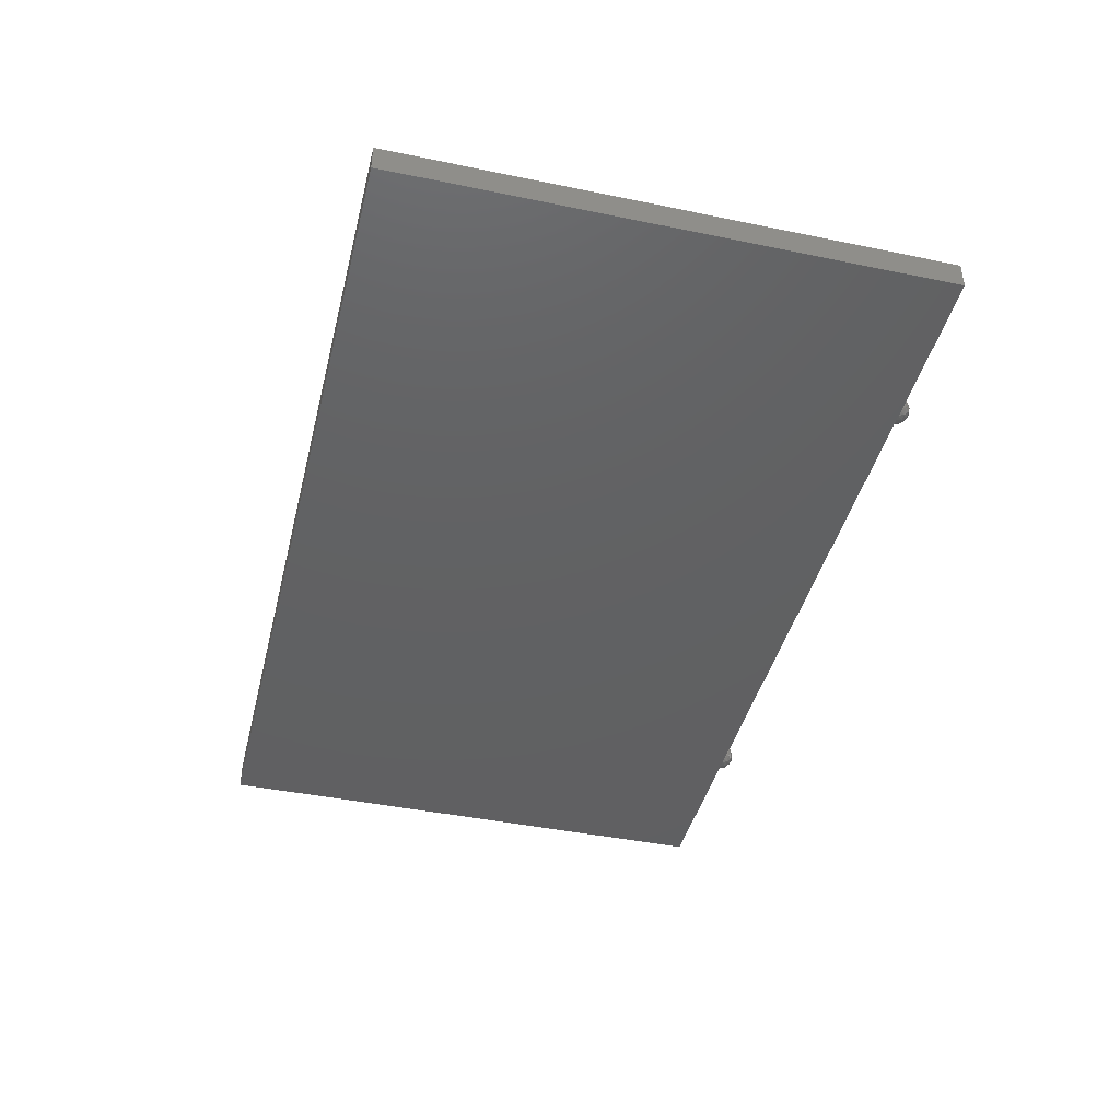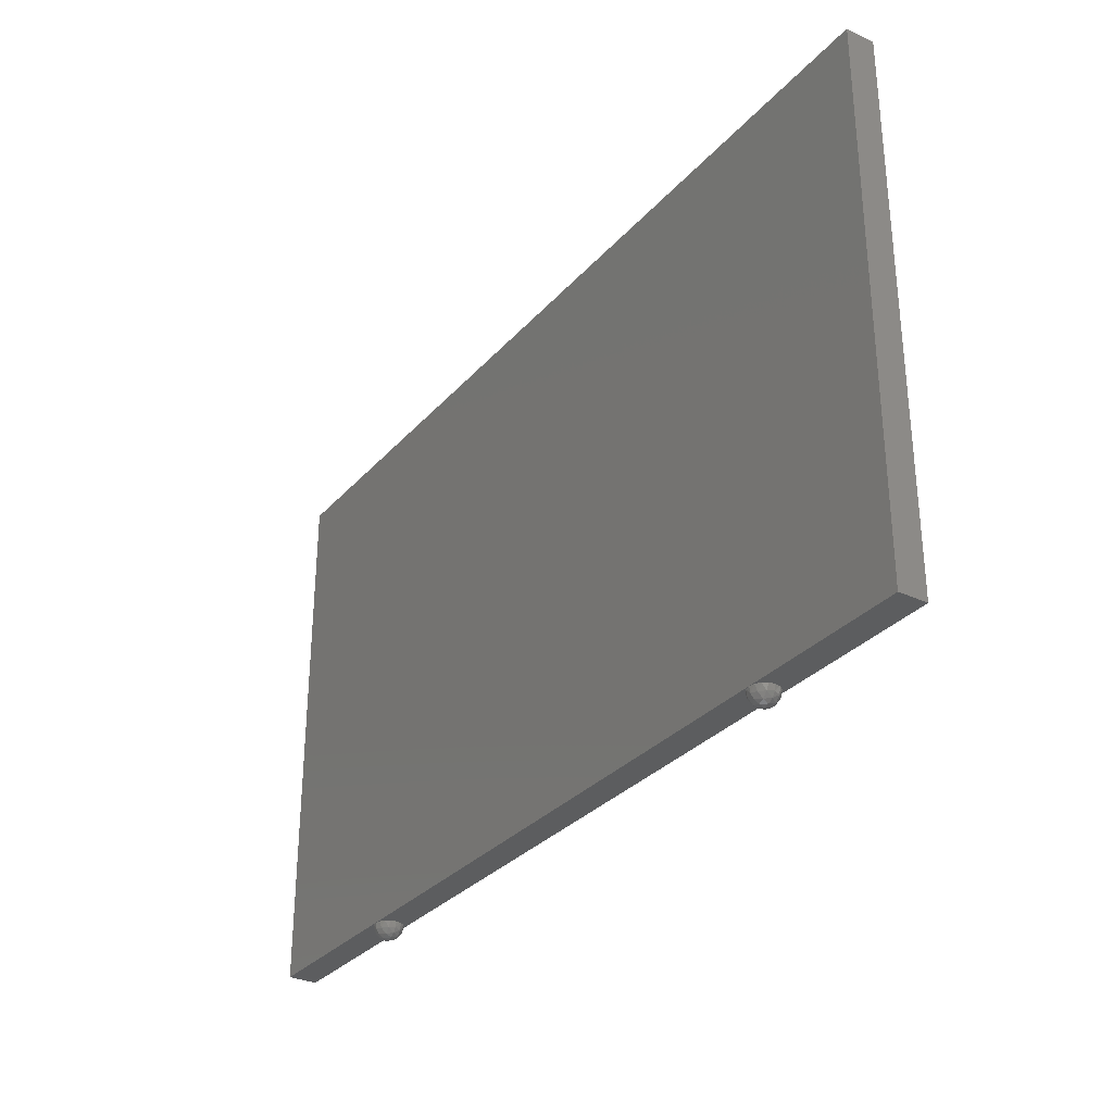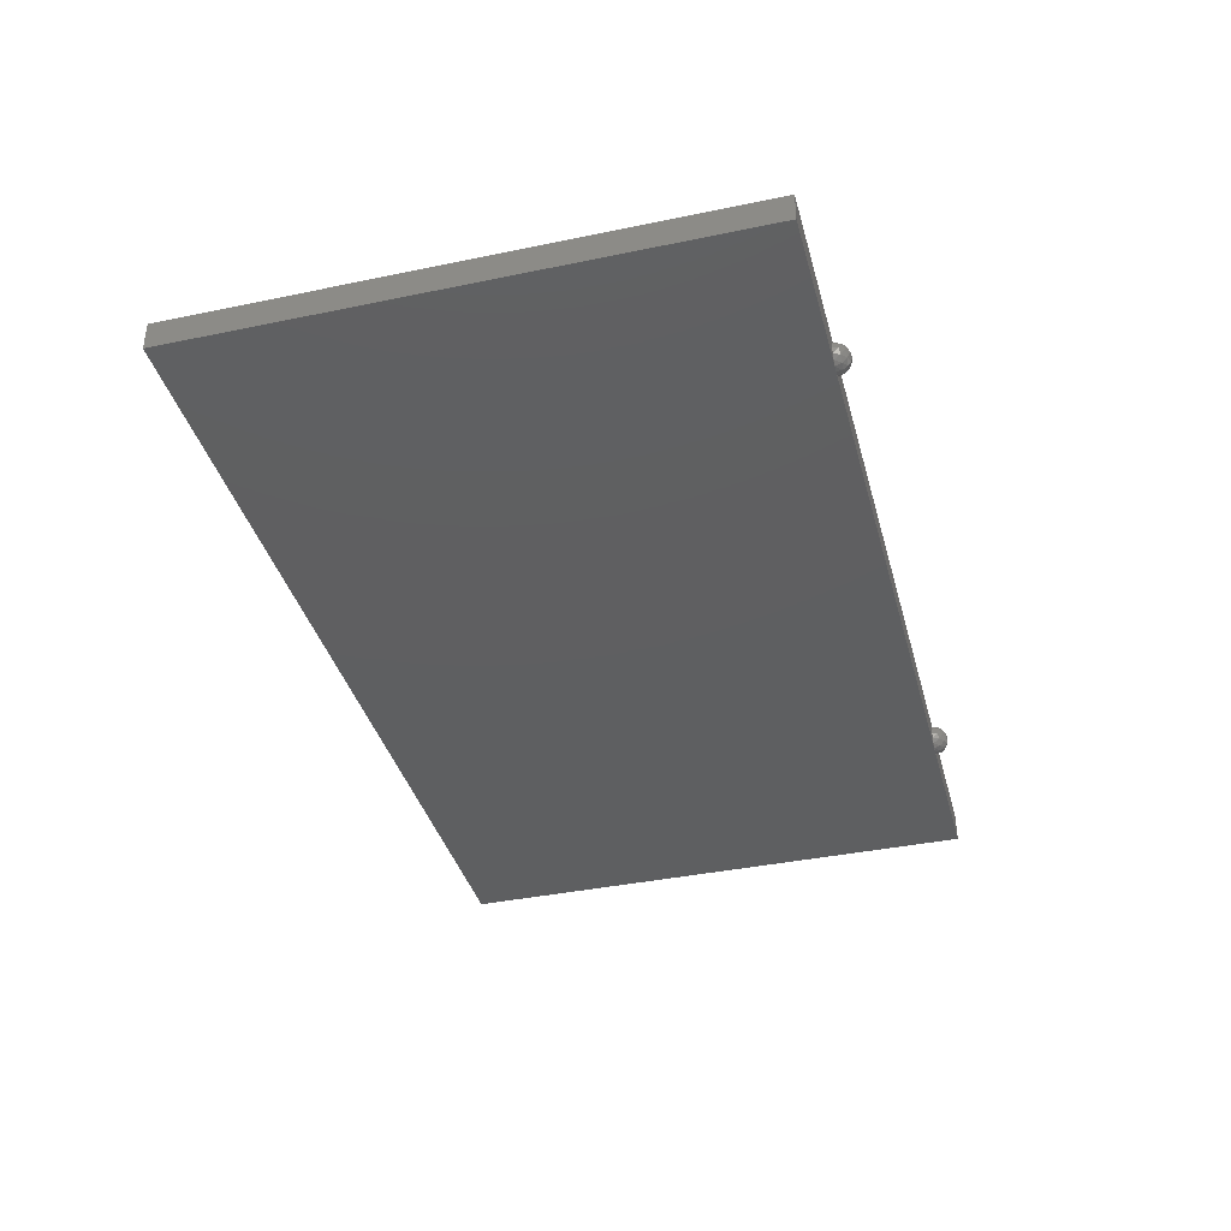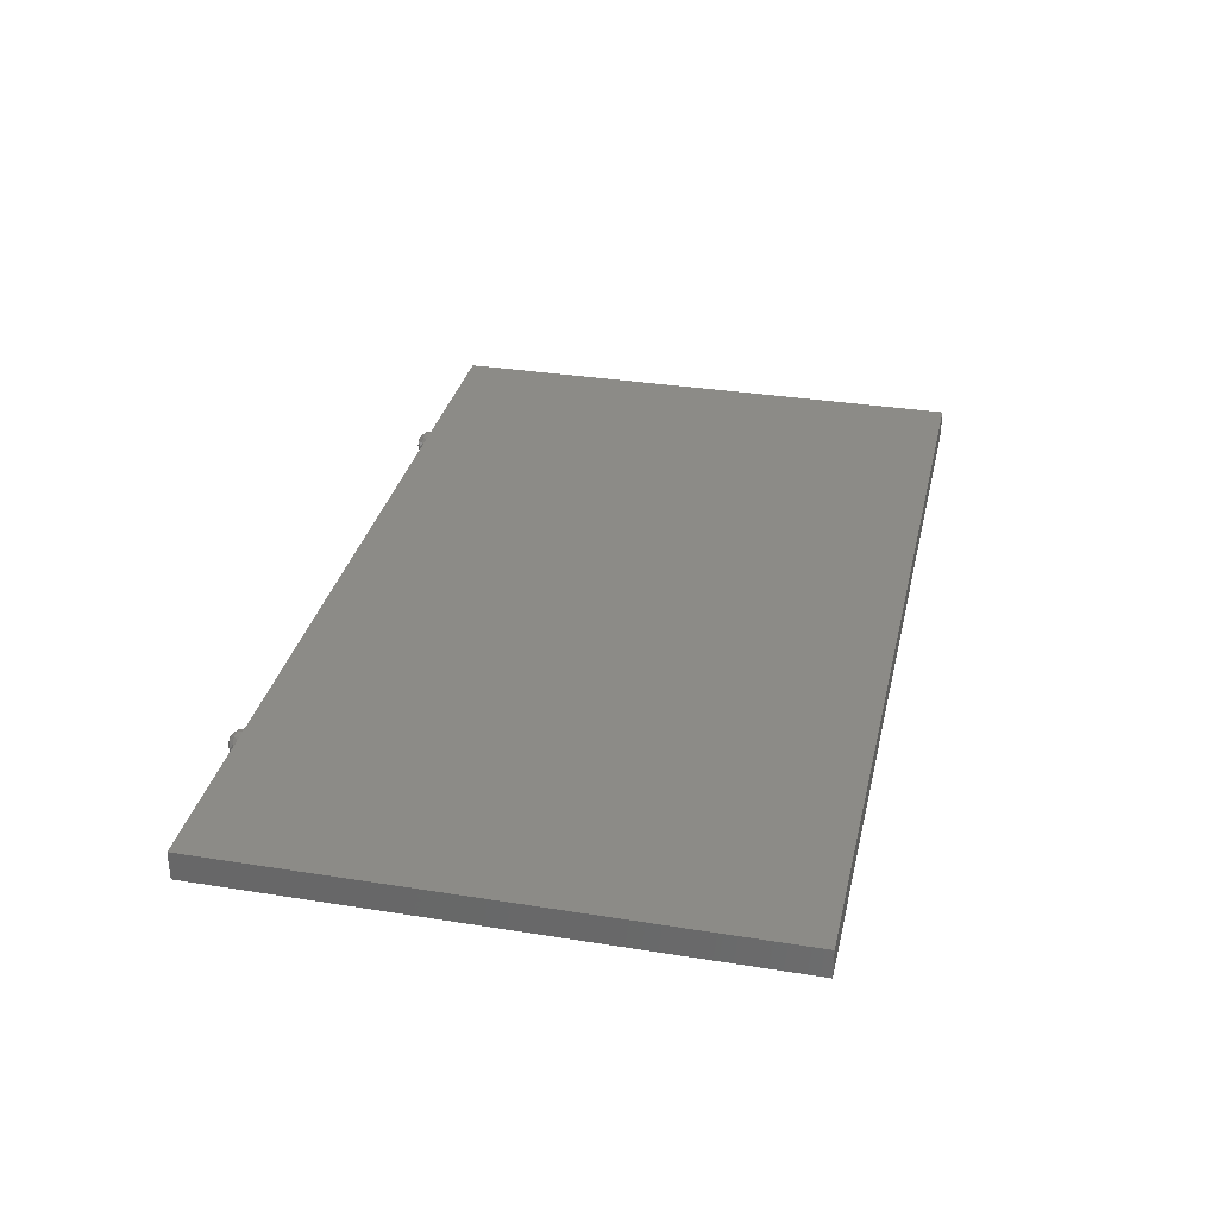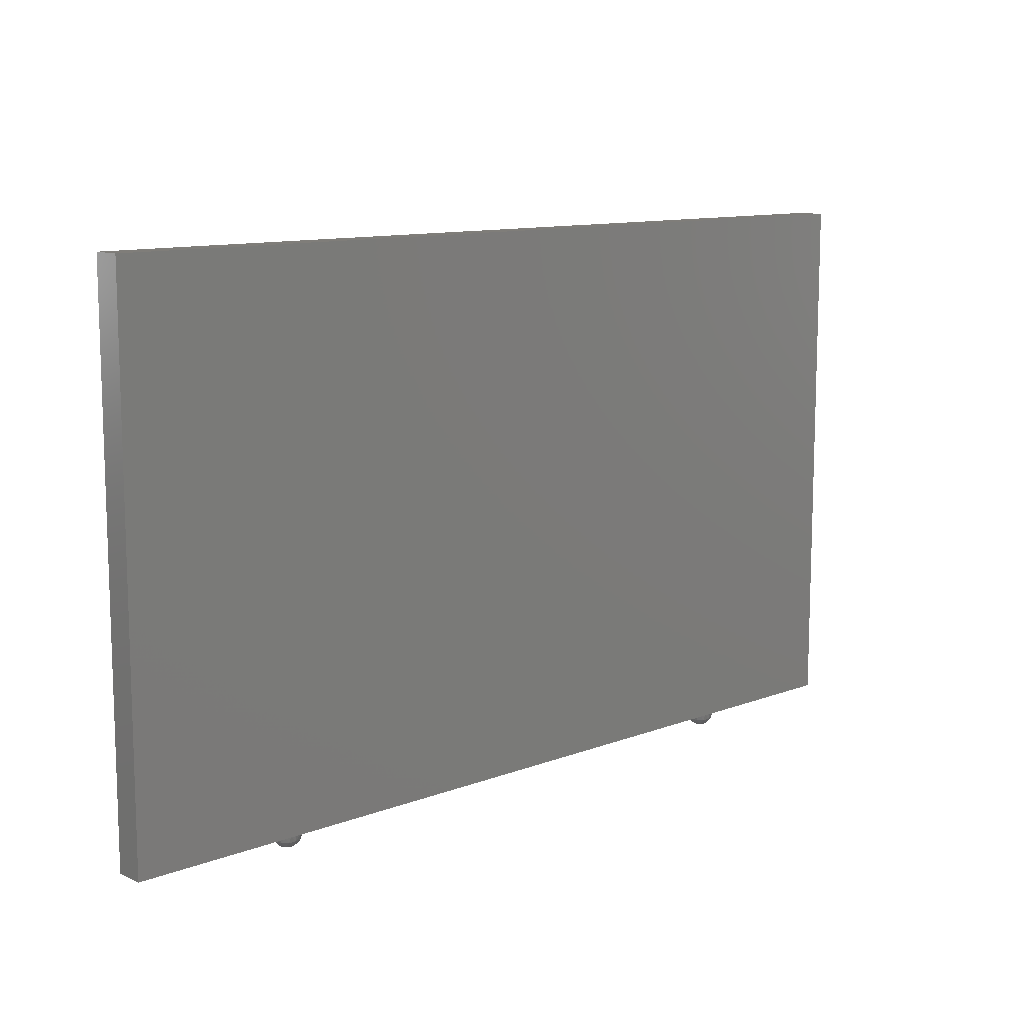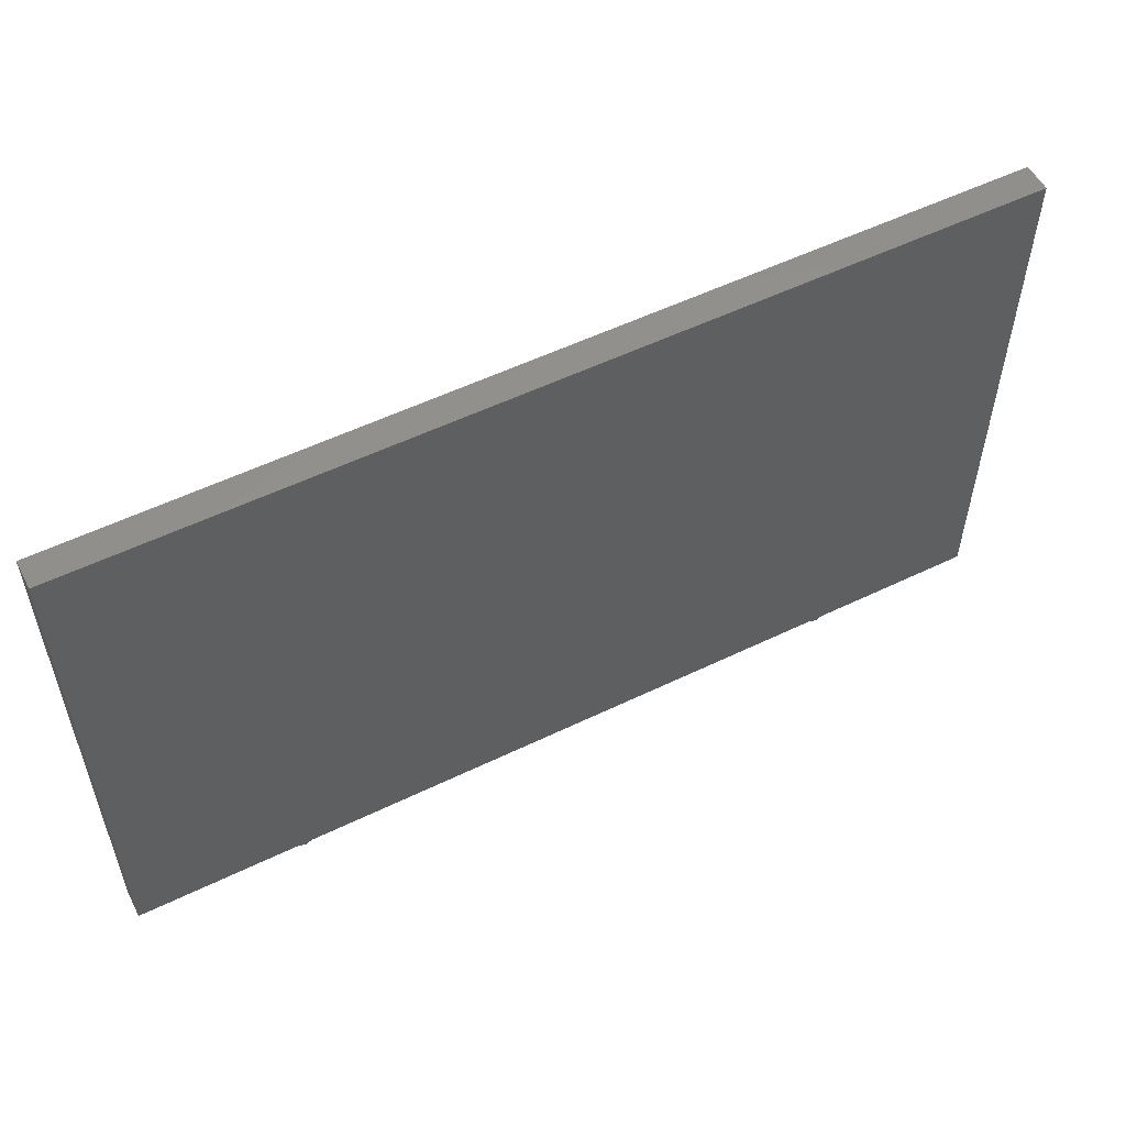
<metadata>
{"format":"stl","ext":"stl","renderer":"f3d","projection":"perspective","resolution":1024,"background":"white","views":[{"elev":-42.7,"azim":-103.8,"up":"+Z"},{"elev":-31.2,"azim":56.3,"up":"+Y"},{"elev":-38.2,"azim":-75.2,"up":"+Z"},{"elev":32.5,"azim":102.6,"up":"+Z"},{"elev":11.1,"azim":-43.1,"up":"+Y"},{"elev":54.7,"azim":-27.1,"up":"+Y"}]}
</metadata>
<code>
# stl→obj: 90 verts, 140 faces
v -0.8 0.08304 -0.1447
v -0.8 0.08 -0.16
v -0.7847 0.08304 -0.16
v -0.8 0.09172 -0.1317
v -0.7824 0.08866 -0.1424
v -0.7717 0.09172 -0.16
v -0.8 0.1047 -0.123
v -0.7824 0.1024 -0.1287
v -0.7687 0.1024 -0.1424
v -0.763 0.1047 -0.16
v -0.8 0.12 -0.12
v -0.7847 0.12 -0.123
v -0.7717 0.12 -0.1317
v -0.763 0.12 -0.1447
v -0.76 0.12 -0.16
v -0.763 0.12 -0.1753
v -0.7687 0.1024 -0.1776
v -0.7717 0.12 -0.1883
v -0.7824 0.1024 -0.1913
v -0.7847 0.12 -0.197
v -0.8 0.1047 -0.197
v -0.8 0.12 -0.2
v -0.7824 0.08866 -0.1776
v -0.8 0.09172 -0.1883
v -0.8 0.08304 -0.1753
v -0.84 0.12 -0.16
v -0.837 0.1047 -0.16
v -0.837 0.12 -0.1447
v -0.8313 0.1024 -0.1424
v -0.8283 0.12 -0.1317
v -0.8176 0.1024 -0.1287
v -0.8153 0.12 -0.123
v -0.8283 0.09172 -0.16
v -0.8176 0.08866 -0.1424
v -0.8153 0.08304 -0.16
v -0.8176 0.08866 -0.1776
v -0.8176 0.1024 -0.1913
v -0.8313 0.1024 -0.1776
v -0.8153 0.12 -0.197
v -0.8283 0.12 -0.1883
v -0.837 0.12 -0.1753
v 0.8 0.08304 -0.1447
v 0.8 0.08 -0.16
v 0.8153 0.08304 -0.16
v 0.8 0.09172 -0.1317
v 0.8176 0.08866 -0.1424
v 0.8283 0.09172 -0.16
v 0.8 0.1047 -0.123
v 0.8176 0.1024 -0.1287
v 0.8313 0.1024 -0.1424
v 0.837 0.1047 -0.16
v 0.8 0.12 -0.12
v 0.8153 0.12 -0.123
v 0.8283 0.12 -0.1317
v 0.837 0.12 -0.1447
v 0.84 0.12 -0.16
v 0.837 0.12 -0.1753
v 0.8313 0.1024 -0.1776
v 0.8283 0.12 -0.1883
v 0.8176 0.1024 -0.1913
v 0.8153 0.12 -0.197
v 0.8 0.1047 -0.197
v 0.8 0.12 -0.2
v 0.8176 0.08866 -0.1776
v 0.8 0.09172 -0.1883
v 0.8 0.08304 -0.1753
v 0.76 0.12 -0.16
v 0.763 0.1047 -0.16
v 0.763 0.12 -0.1447
v 0.7687 0.1024 -0.1424
v 0.7717 0.12 -0.1317
v 0.7824 0.1024 -0.1287
v 0.7847 0.12 -0.123
v 0.7717 0.09172 -0.16
v 0.7824 0.08866 -0.1424
v 0.7847 0.08304 -0.16
v 0.7824 0.08866 -0.1776
v 0.7824 0.1024 -0.1913
v 0.7687 0.1024 -0.1776
v 0.7847 0.12 -0.197
v 0.7717 0.12 -0.1883
v 0.763 0.12 -0.1753
v 1.28 1.64 -0.2
v 1.28 0.12 -0.2
v -1.28 0.12 -0.2
v -1.28 1.64 -0.2
v -1.28 0.12 -0.12
v 1.28 0.12 -0.12
v 1.28 1.64 -0.12
v -1.28 1.64 -0.12
f 1 2 3
f 4 1 5
f 5 1 3
f 5 3 6
f 7 4 8
f 8 4 5
f 8 5 9
f 9 5 6
f 9 6 10
f 11 7 12
f 12 7 8
f 12 8 13
f 13 8 9
f 13 9 14
f 14 9 10
f 14 10 15
f 15 10 16
f 10 17 16
f 16 17 18
f 17 19 18
f 18 19 20
f 19 21 20
f 20 21 22
f 10 6 17
f 6 23 17
f 17 23 19
f 23 24 19
f 19 24 21
f 6 3 23
f 3 25 23
f 23 25 24
f 3 2 25
f 26 27 28
f 27 29 28
f 28 29 30
f 29 31 30
f 30 31 32
f 31 7 32
f 32 7 11
f 27 33 29
f 33 34 29
f 29 34 31
f 34 4 31
f 31 4 7
f 33 35 34
f 35 1 34
f 34 1 4
f 35 2 1
f 25 2 35
f 24 25 36
f 36 25 35
f 36 35 33
f 21 24 37
f 37 24 36
f 37 36 38
f 38 36 33
f 38 33 27
f 22 21 39
f 39 21 37
f 39 37 40
f 40 37 38
f 40 38 41
f 41 38 27
f 41 27 26
f 42 43 44
f 45 42 46
f 46 42 44
f 46 44 47
f 48 45 49
f 49 45 46
f 49 46 50
f 50 46 47
f 50 47 51
f 52 48 53
f 53 48 49
f 53 49 54
f 54 49 50
f 54 50 55
f 55 50 51
f 55 51 56
f 56 51 57
f 51 58 57
f 57 58 59
f 58 60 59
f 59 60 61
f 60 62 61
f 61 62 63
f 51 47 58
f 47 64 58
f 58 64 60
f 64 65 60
f 60 65 62
f 47 44 64
f 44 66 64
f 64 66 65
f 44 43 66
f 67 68 69
f 68 70 69
f 69 70 71
f 70 72 71
f 71 72 73
f 72 48 73
f 73 48 52
f 68 74 70
f 74 75 70
f 70 75 72
f 75 45 72
f 72 45 48
f 74 76 75
f 76 42 75
f 75 42 45
f 76 43 42
f 66 43 76
f 65 66 77
f 77 66 76
f 77 76 74
f 62 65 78
f 78 65 77
f 78 77 79
f 79 77 74
f 79 74 68
f 63 62 80
f 80 62 78
f 80 78 81
f 81 78 79
f 81 79 82
f 82 79 68
f 82 68 67
f 83 84 85
f 83 85 86
f 87 88 89
f 87 89 90
f 90 89 83
f 90 83 86
f 87 90 86
f 87 86 85
f 88 87 85
f 88 85 84
f 89 88 84
f 89 84 83

</code>
